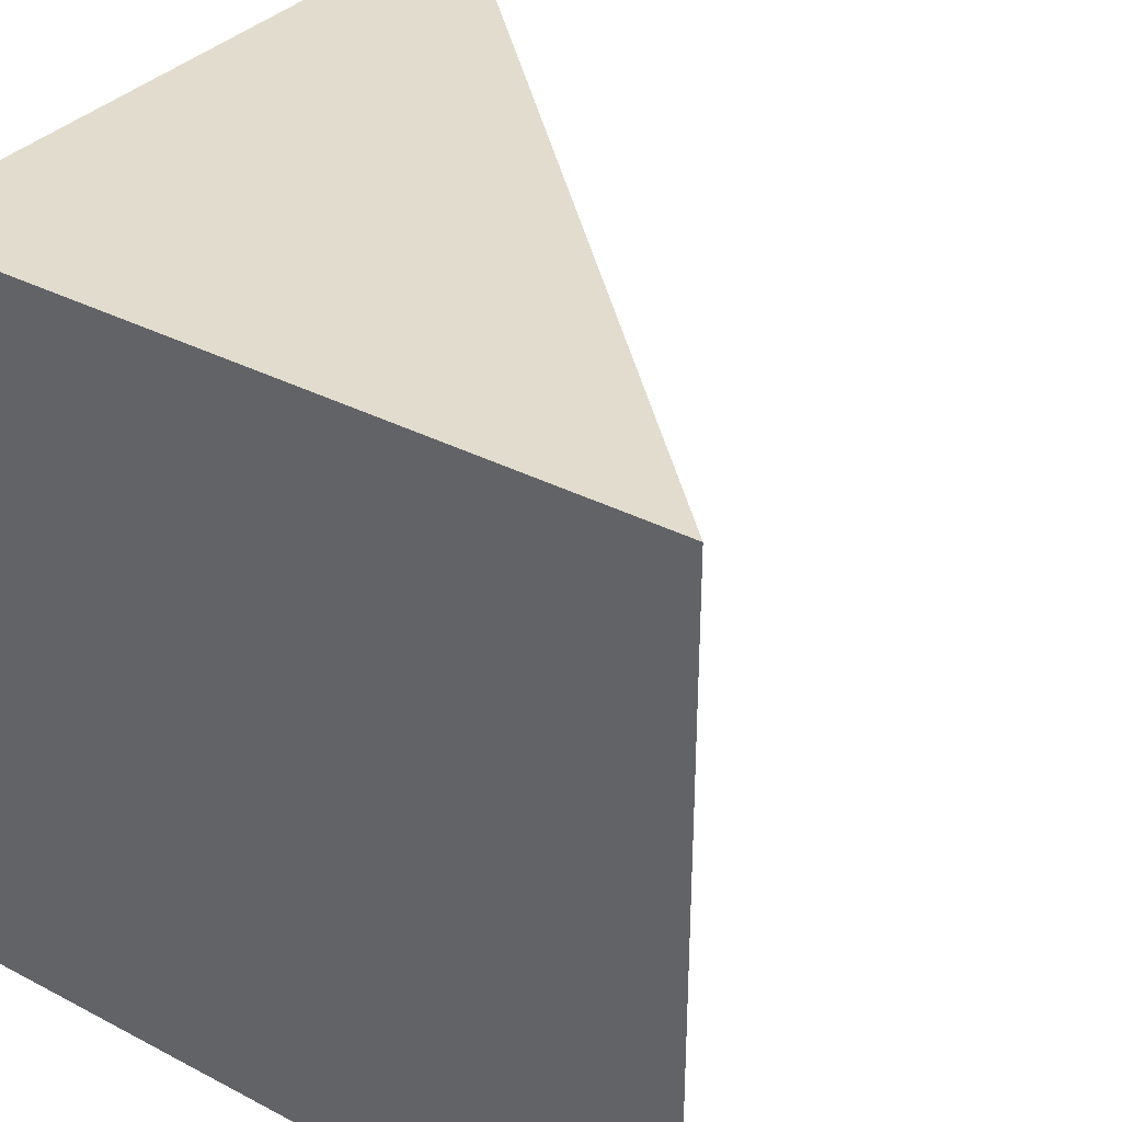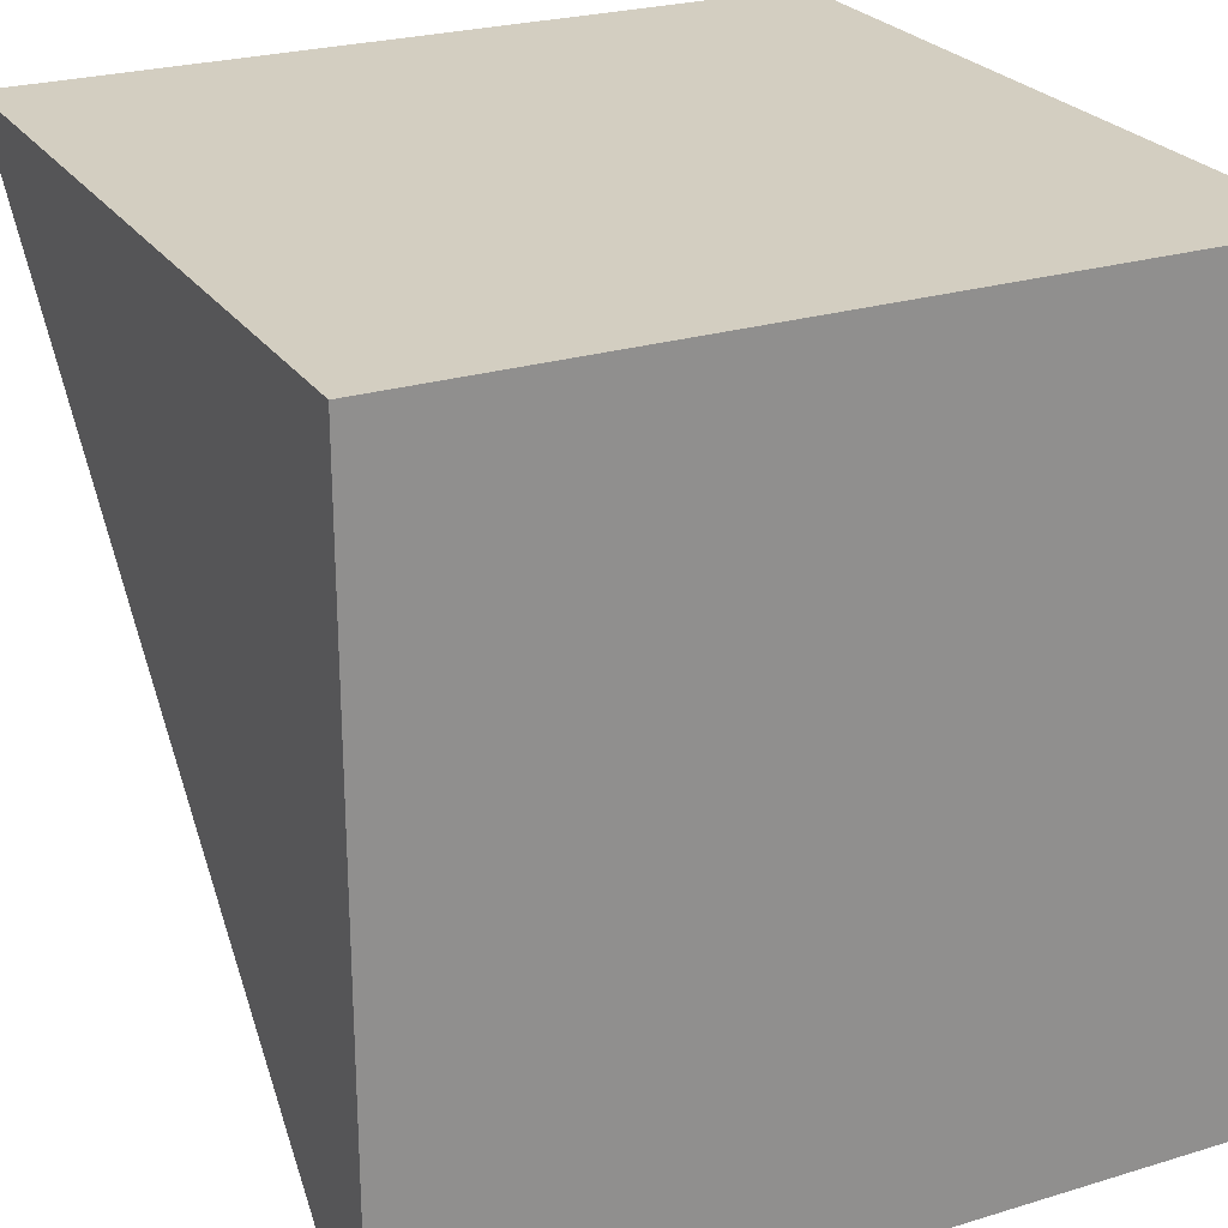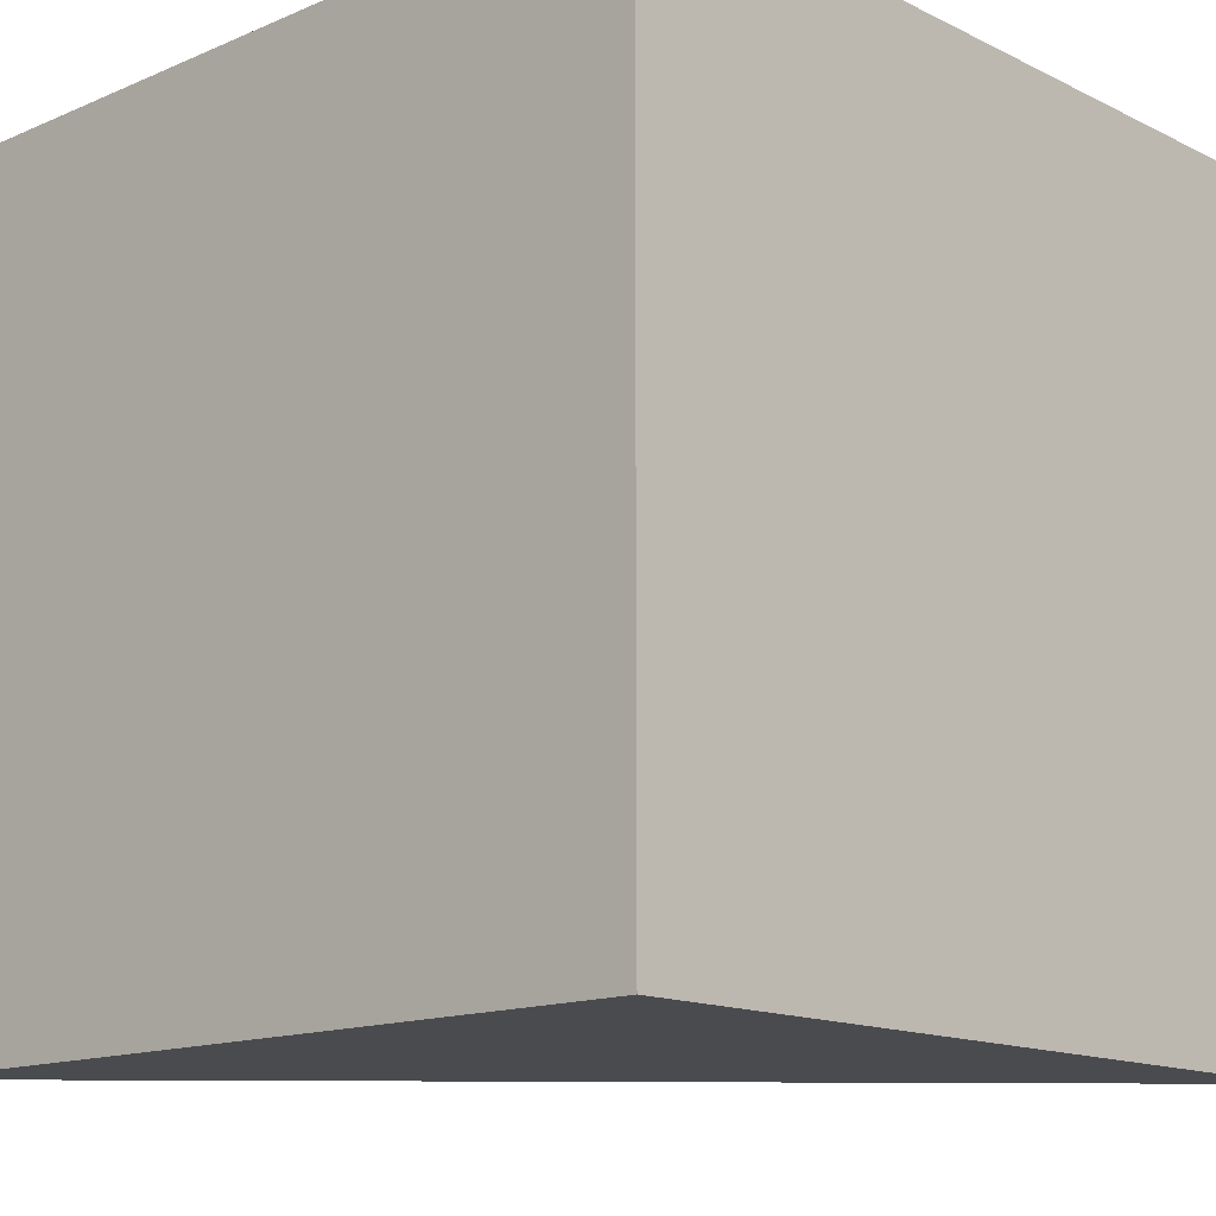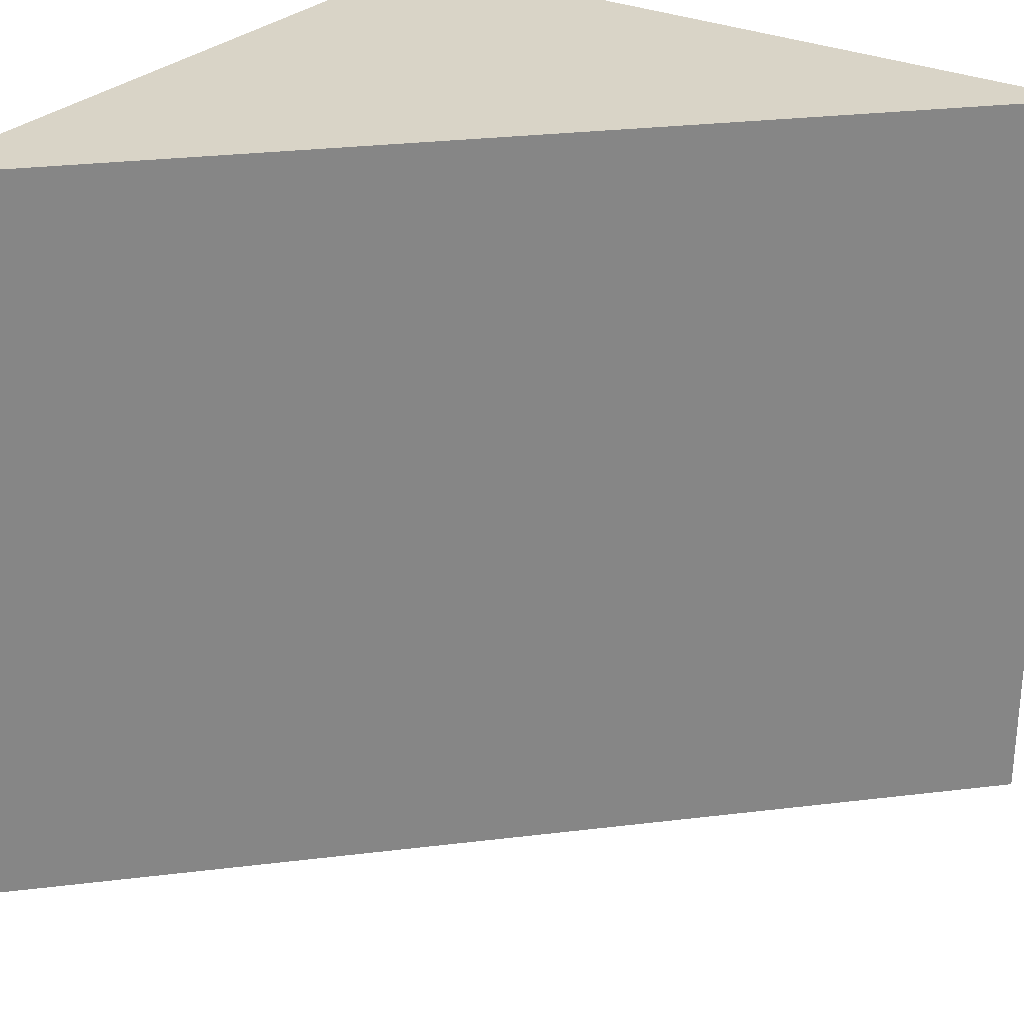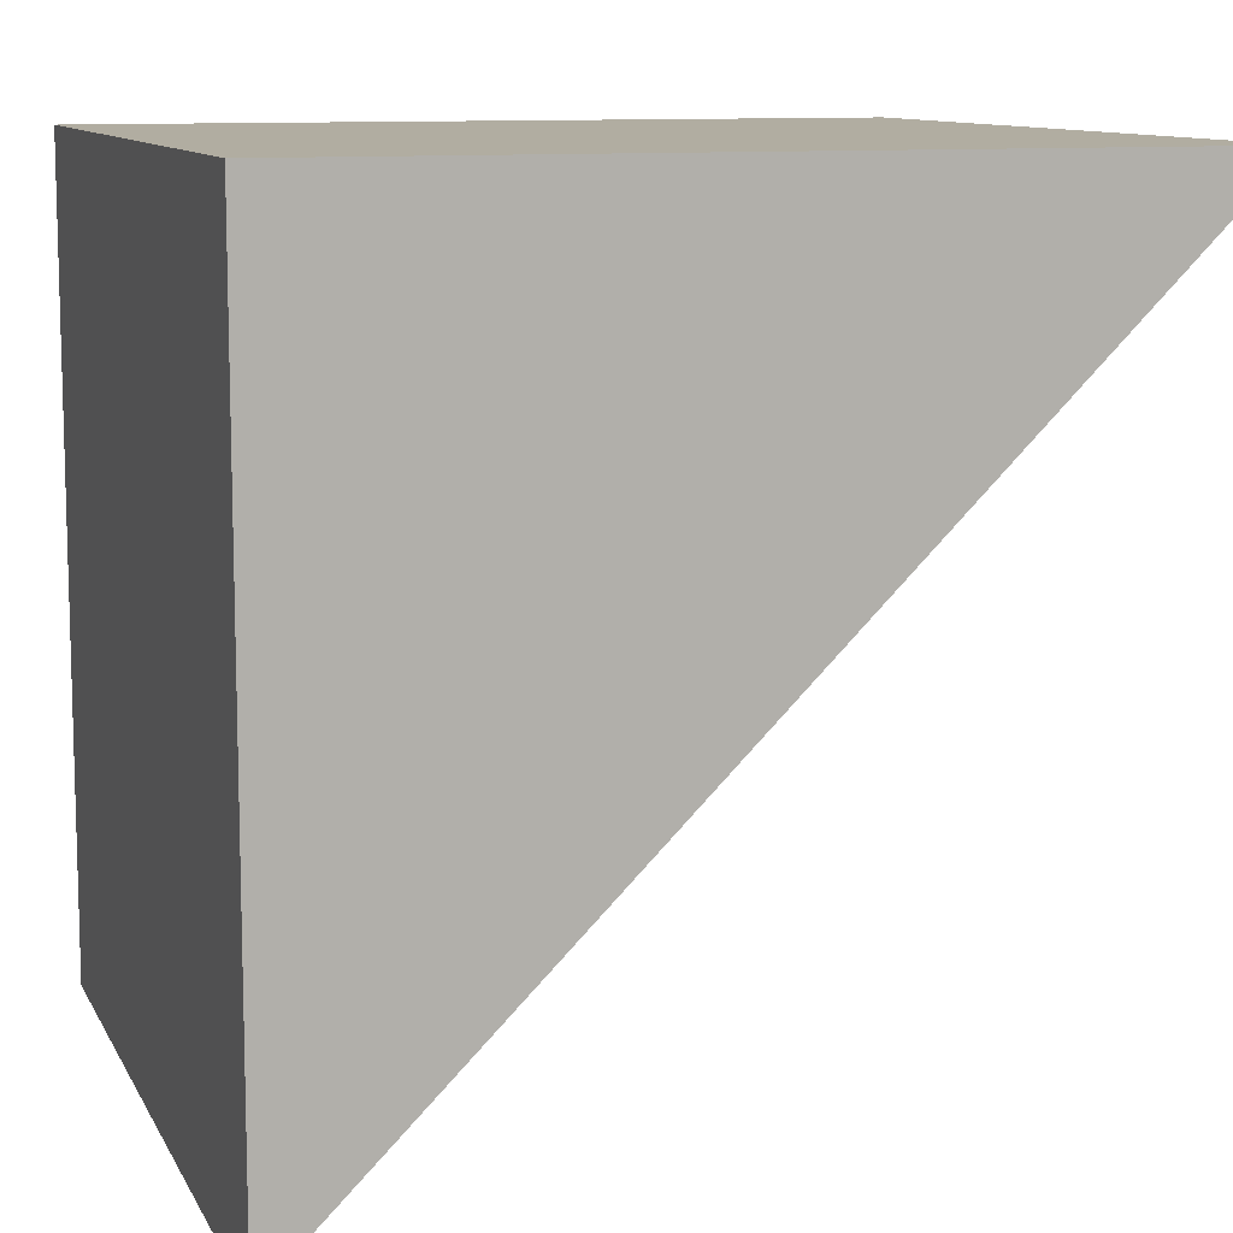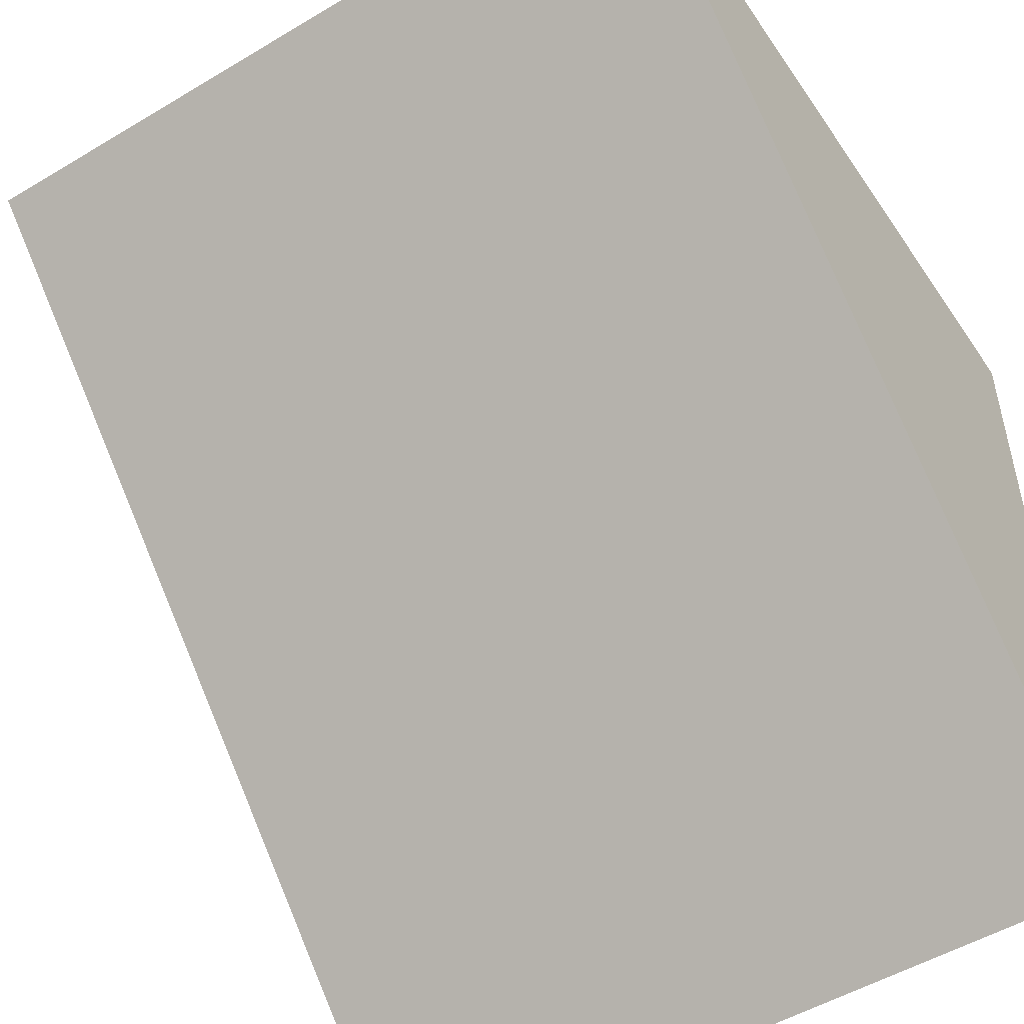
<metadata>
{"format":"obj","ext":"obj","renderer":"f3d","projection":"perspective","resolution":1024,"background":"white","views":[{"elev":34.6,"azim":35.1,"up":"+Y"},{"elev":25.0,"azim":-116.3,"up":"+Z"},{"elev":-14.2,"azim":-46.9,"up":"+Y"},{"elev":28.4,"azim":124.6,"up":"+Y"},{"elev":10.4,"azim":-17.8,"up":"+Z"},{"elev":-51.1,"azim":123.1,"up":"+Z"}]}
</metadata>
<code>
o Cube
v -0.5 0.5 -0.5
v -0.5 -0.5 -0.5
v -0.5 0.5 0.5
v 0.5 0.5 0.5
v -0.5 -0.5 0.5
v 0.5 -0.5 0.5
f 5 2 6
f 1 4 6 2
f 5 6 4 3
f 2 5 3 1
f 4 1 3

</code>
